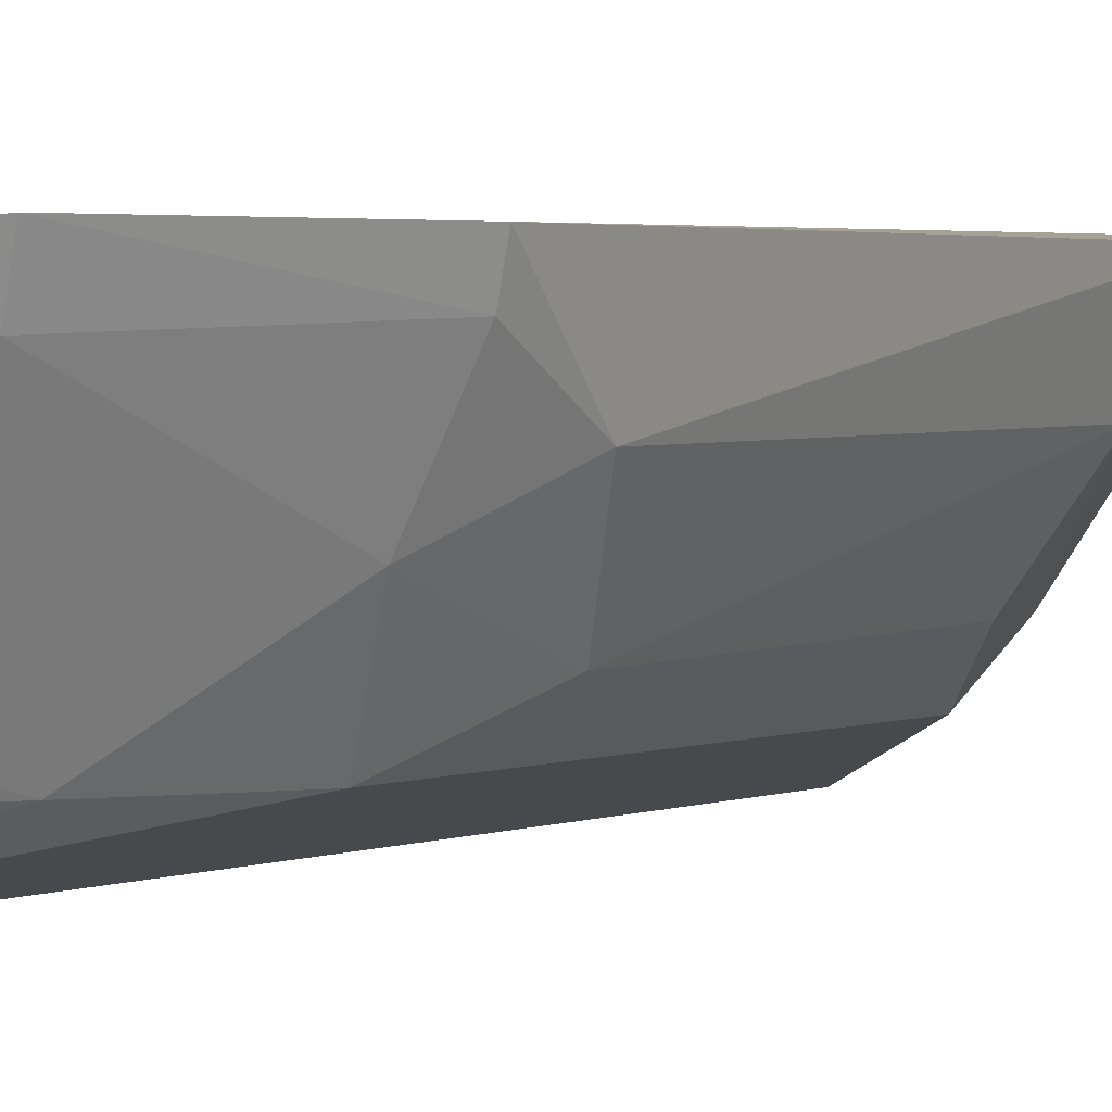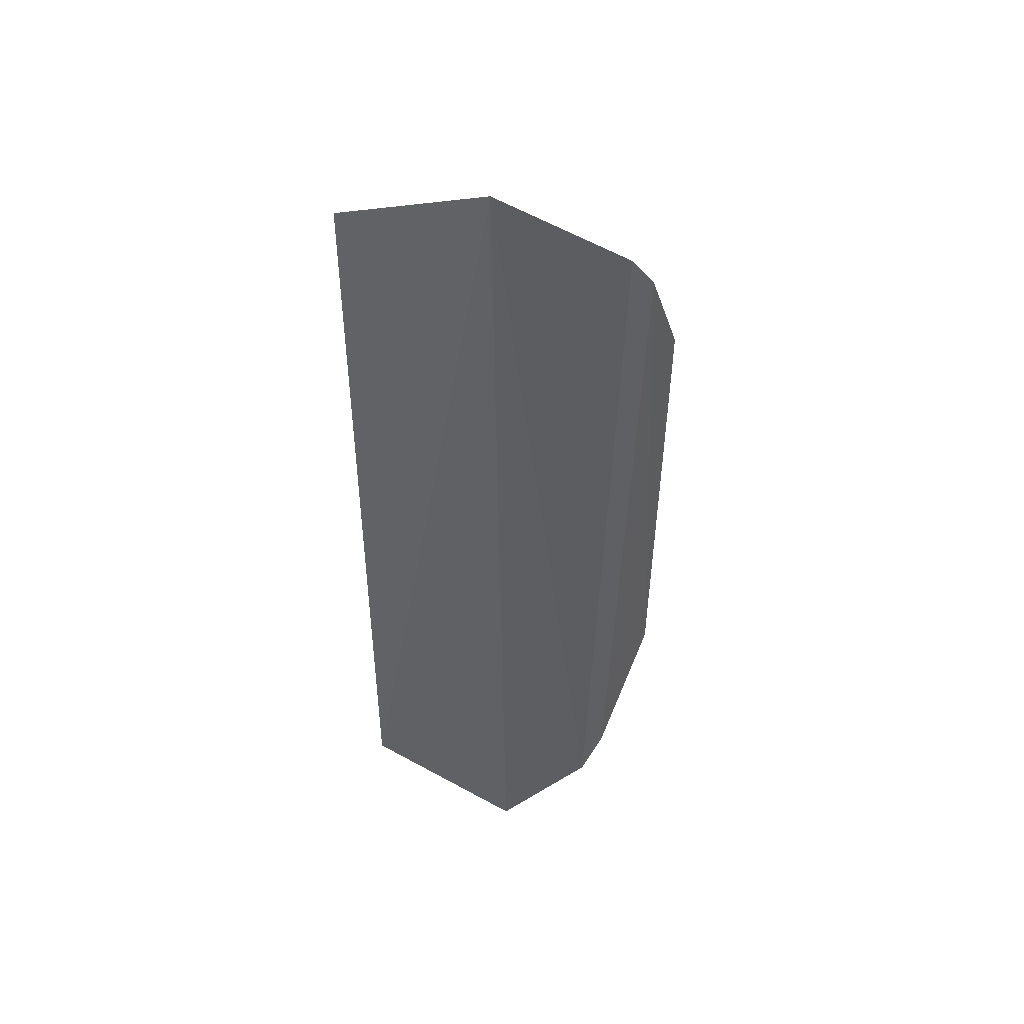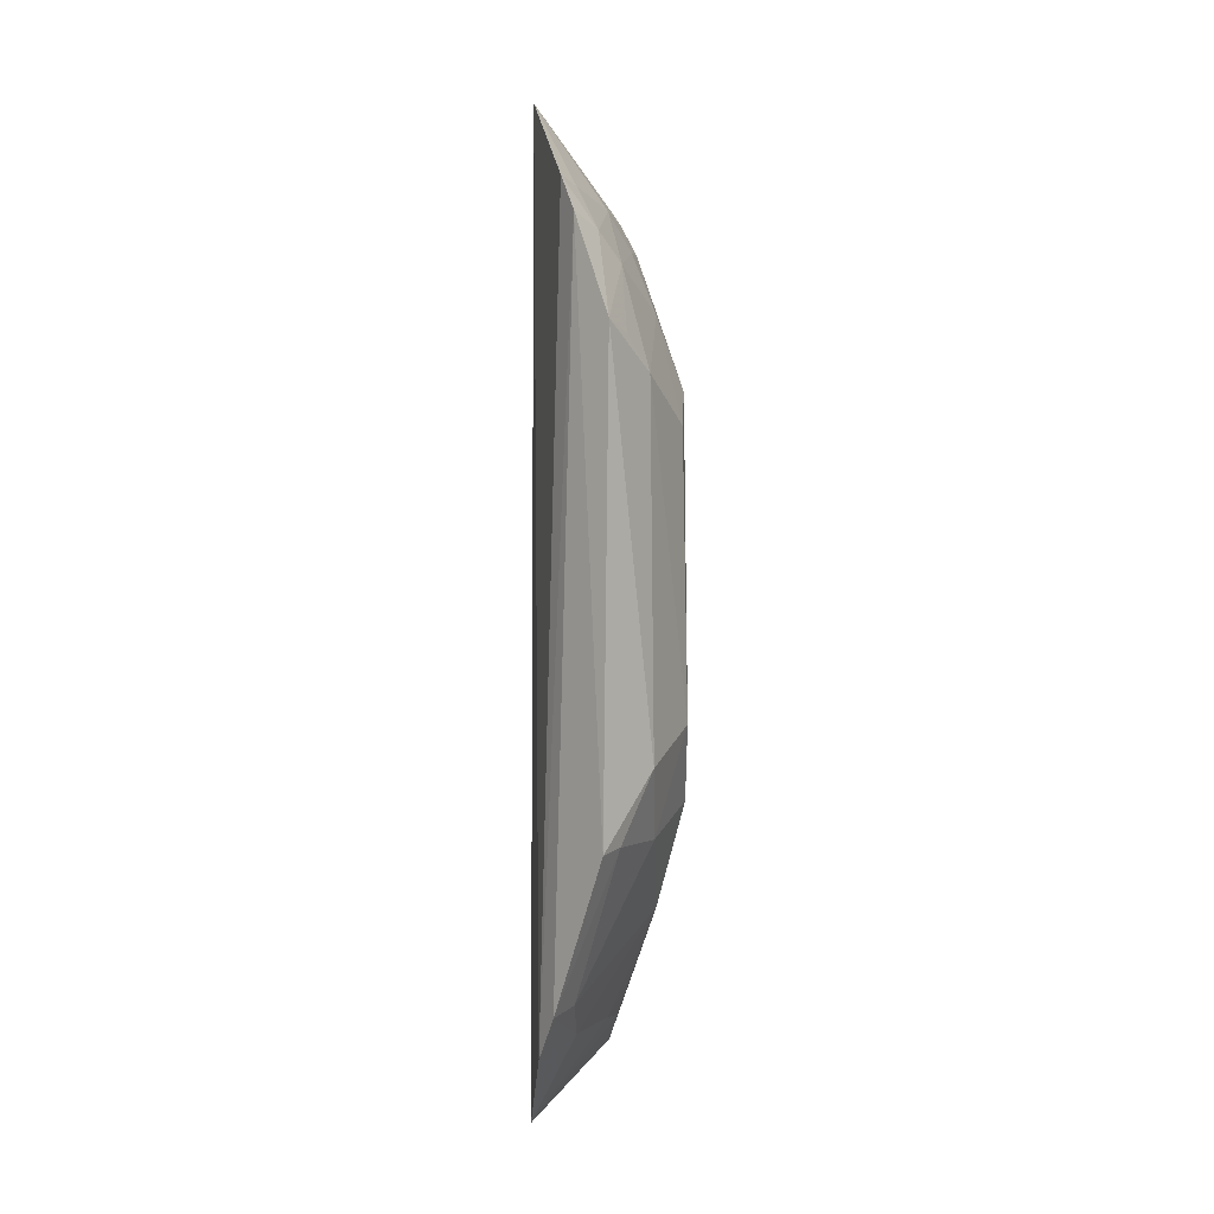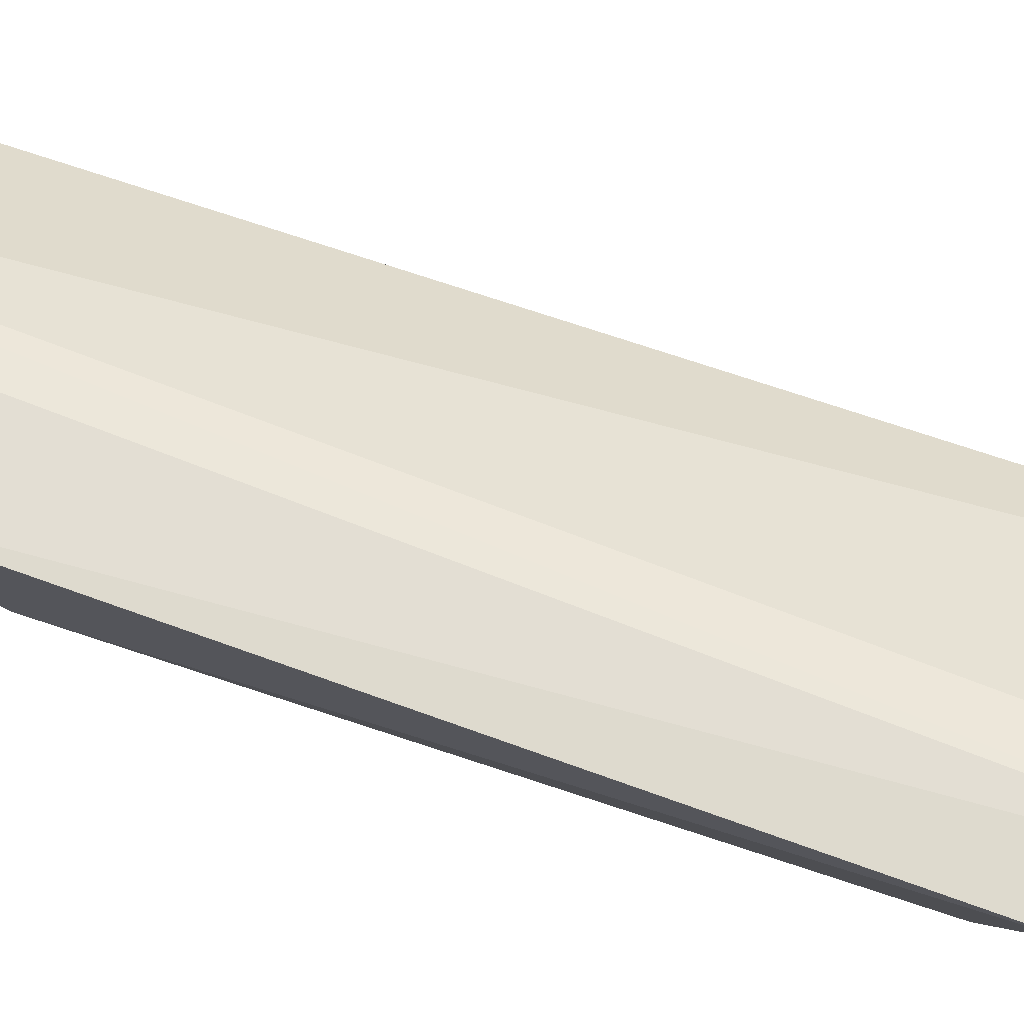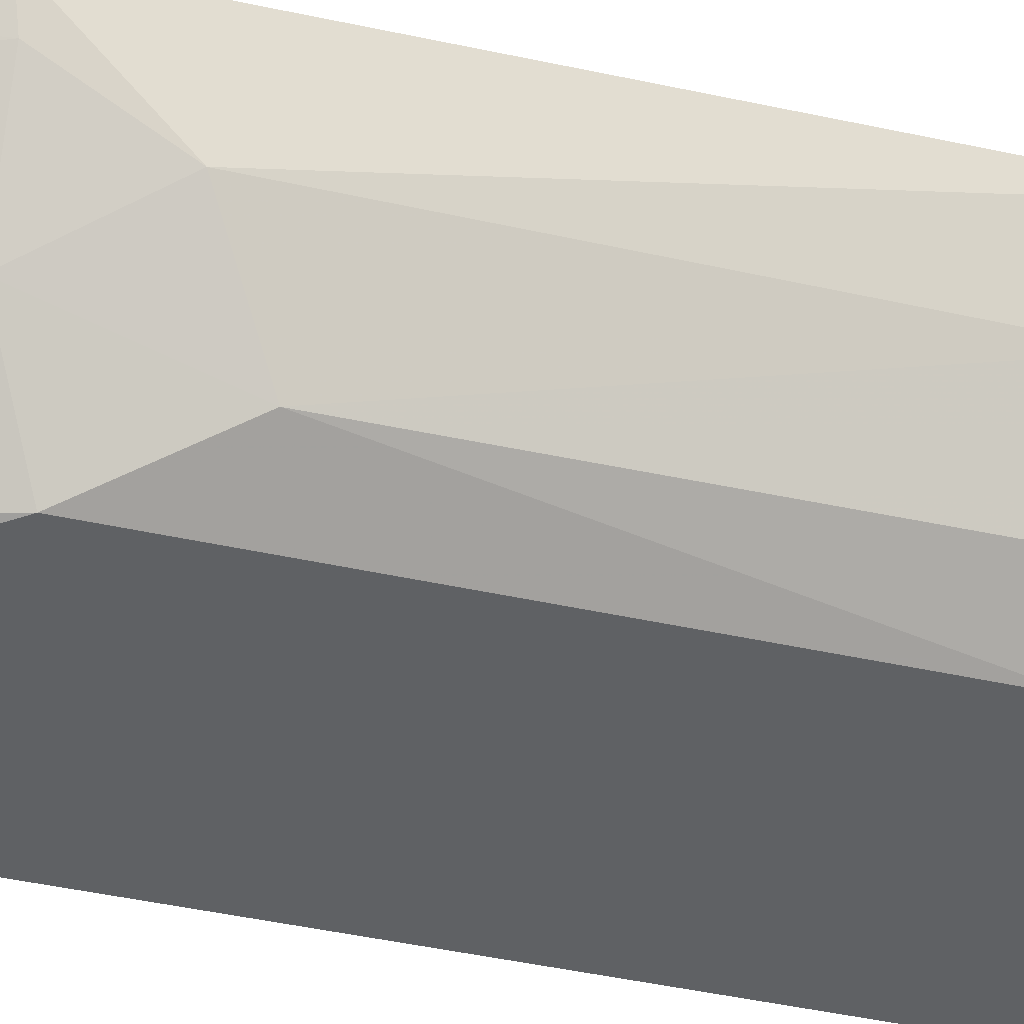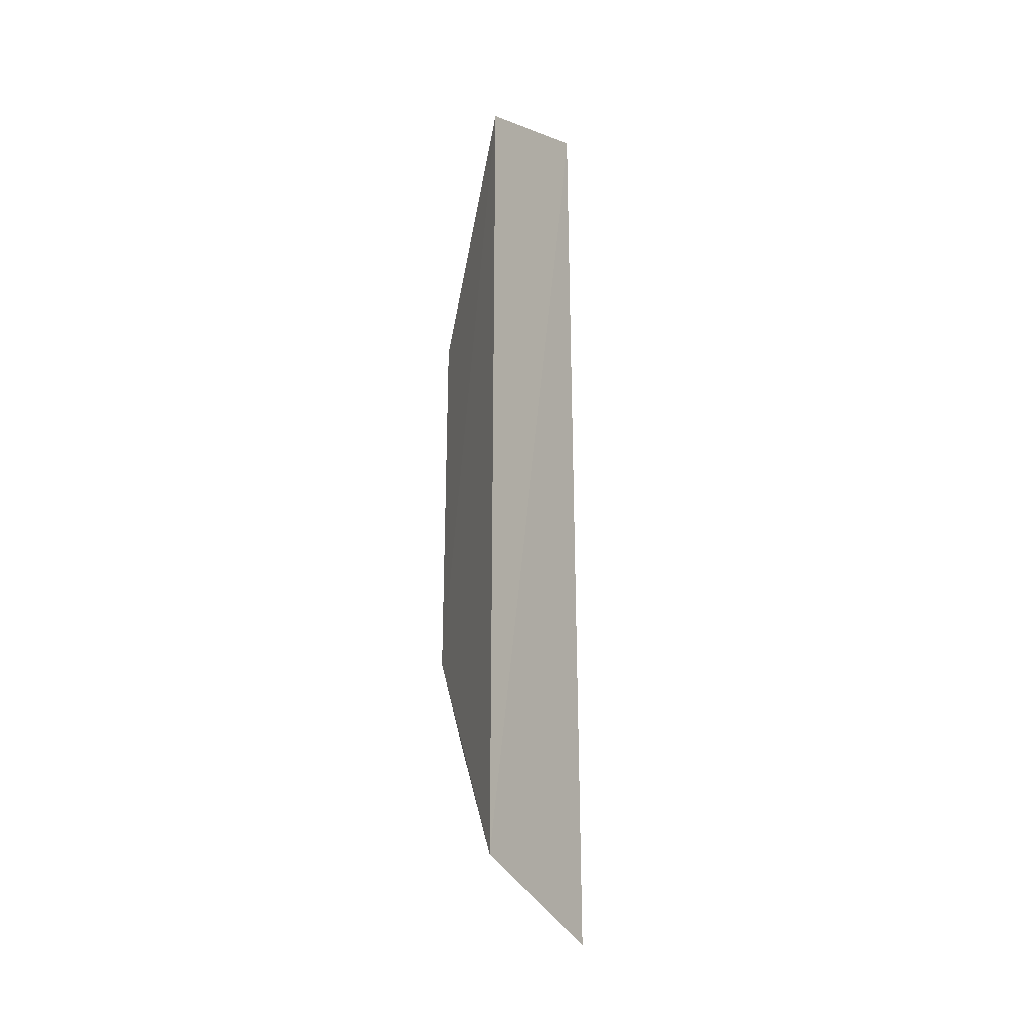
<metadata>
{"format":"obj","ext":"obj","renderer":"f3d","projection":"perspective","resolution":1024,"background":"white","views":[{"elev":2.1,"azim":-148.4,"up":"+Y"},{"elev":46.6,"azim":137.1,"up":"+Z"},{"elev":-1.9,"azim":-130.2,"up":"+Z"},{"elev":65.8,"azim":-70.4,"up":"+Y"},{"elev":-34.1,"azim":-108.3,"up":"+Y"},{"elev":-25.8,"azim":56.1,"up":"+Z"}]}
</metadata>
<code>
v -0.3616 -0.2032 0.1986
v -0.3622 -0.2037 -0.1446
v -0.3913 -0.1401 -0.1655
v -0.4476 -0.1148 0.1698
v -0.4452 -0.1716 -0.01416
v -0.388 -0.1435 0.2255
v -0.4289 -0.1851 -0.04375
v -0.4292 -0.1844 0.1127
v -0.4619 -0.1164 -0.05892
v -0.4239 -0.1181 -0.1347
v -0.4157 -0.1578 0.1808
v -0.4651 -0.1165 0.129
v -0.443 -0.1571 -0.05622
v -0.4371 -0.1174 0.1848
v -0.4347 -0.1161 -0.1184
v -0.3988 -0.1717 -0.1282
v -0.3891 -0.1868 0.1839
v -0.4445 -0.1698 0.0971
v -0.4584 -0.1433 -0.02923
v -0.442 -0.1422 0.1546
v -0.4319 -0.1289 0.1833
v -0.4583 -0.1275 -0.05671
v -0.4161 -0.1422 -0.1289
v -0.3868 -0.1871 -0.1301
v -0.413 -0.1845 -0.08522
v -0.4289 -0.1707 0.1406
v -0.4012 -0.1847 0.1696
v -0.4577 -0.1422 0.1127
v -0.4438 -0.1295 0.165
v -0.43 -0.1298 -0.1155
v -0.3983 -0.1841 -0.1139
v -0.4149 -0.1705 0.1664
v -0.4598 -0.1294 0.1254
f 6 1 2
f 6 2 3
f 7 2 1
f 8 7 1
f 8 5 7
f 10 6 3
f 12 4 9
f 13 7 5
f 14 10 4
f 14 6 10
f 15 9 4
f 15 4 10
f 17 1 6
f 17 6 11
f 18 5 8
f 19 12 9
f 19 13 5
f 21 11 6
f 21 6 14
f 22 9 15
f 22 19 9
f 22 13 19
f 23 10 3
f 23 3 16
f 23 15 10
f 24 16 3
f 24 3 2
f 25 7 13
f 25 23 16
f 25 24 2
f 25 2 7
f 26 18 8
f 27 8 1
f 27 1 17
f 27 26 8
f 27 17 11
f 28 12 19
f 28 26 20
f 28 18 26
f 28 19 5
f 28 5 18
f 29 4 12
f 29 12 20
f 29 20 11
f 29 11 21
f 29 21 14
f 29 14 4
f 30 22 15
f 30 15 23
f 30 13 22
f 30 25 13
f 30 23 25
f 31 25 16
f 31 16 24
f 31 24 25
f 32 11 20
f 32 20 26
f 32 27 11
f 32 26 27
f 33 28 20
f 33 20 12
f 33 12 28

</code>
